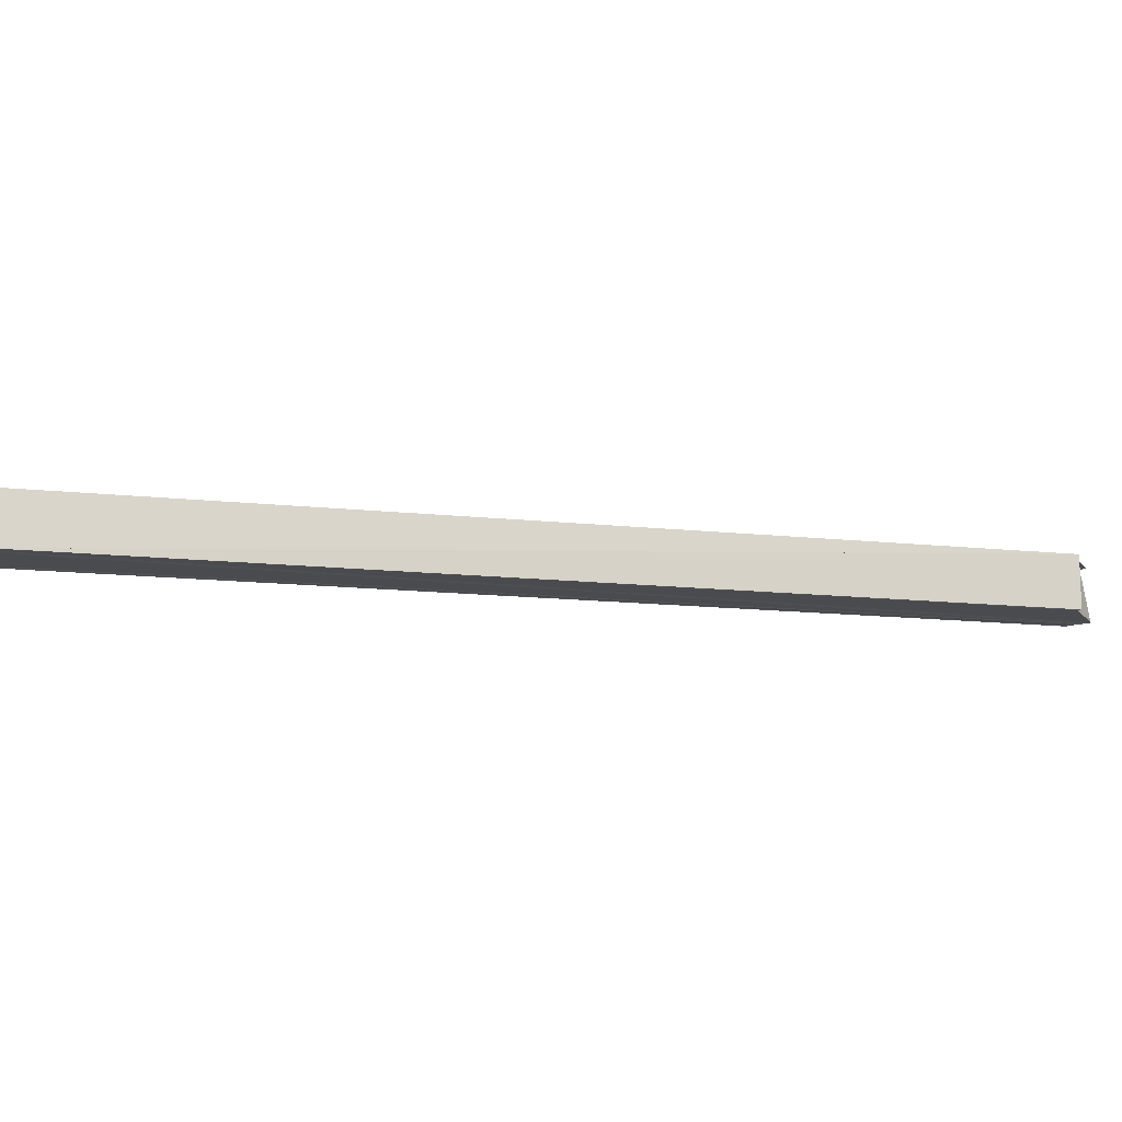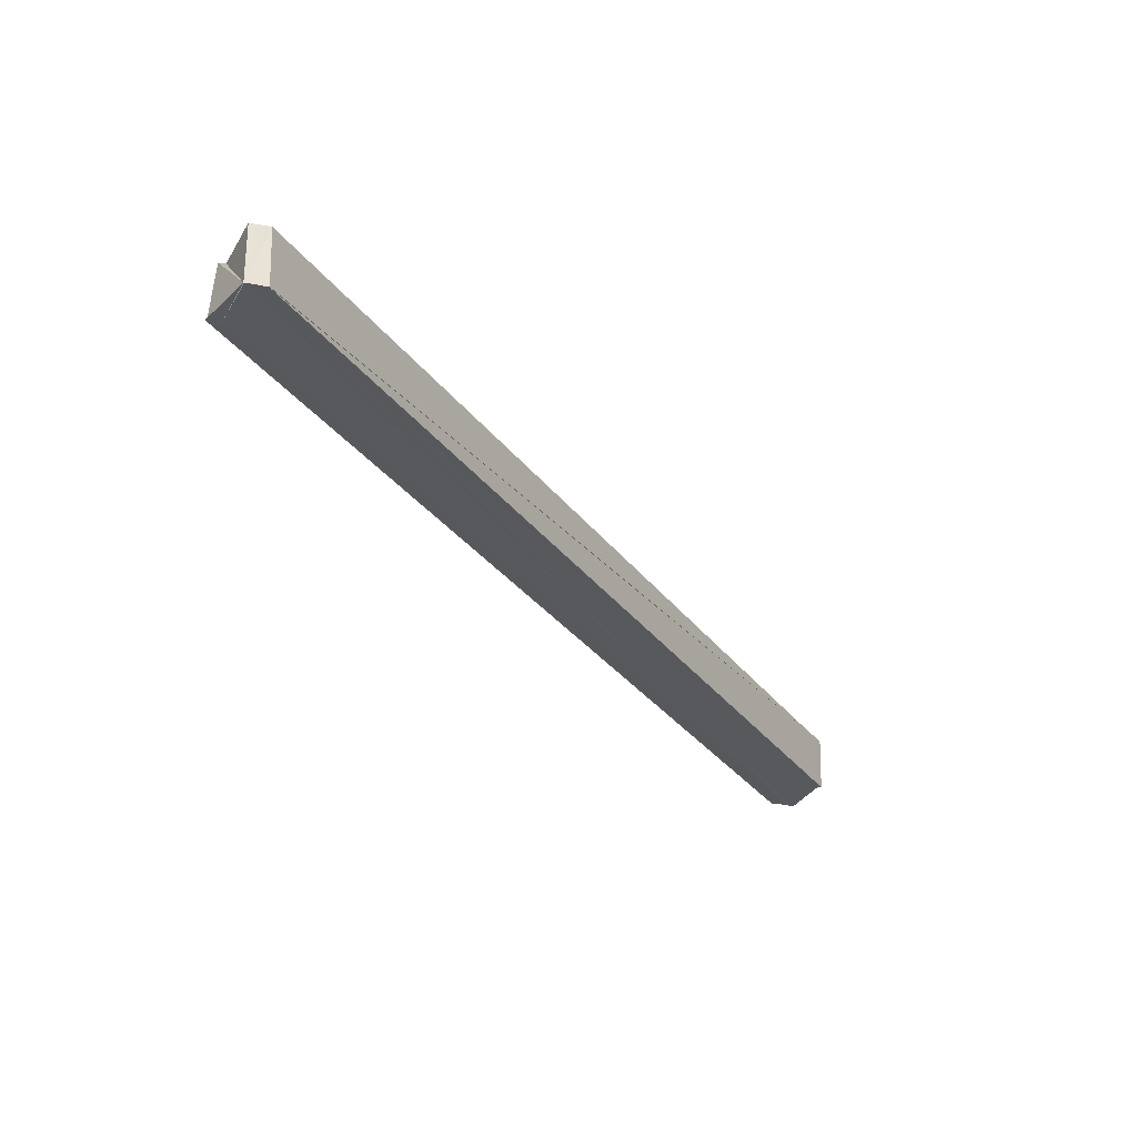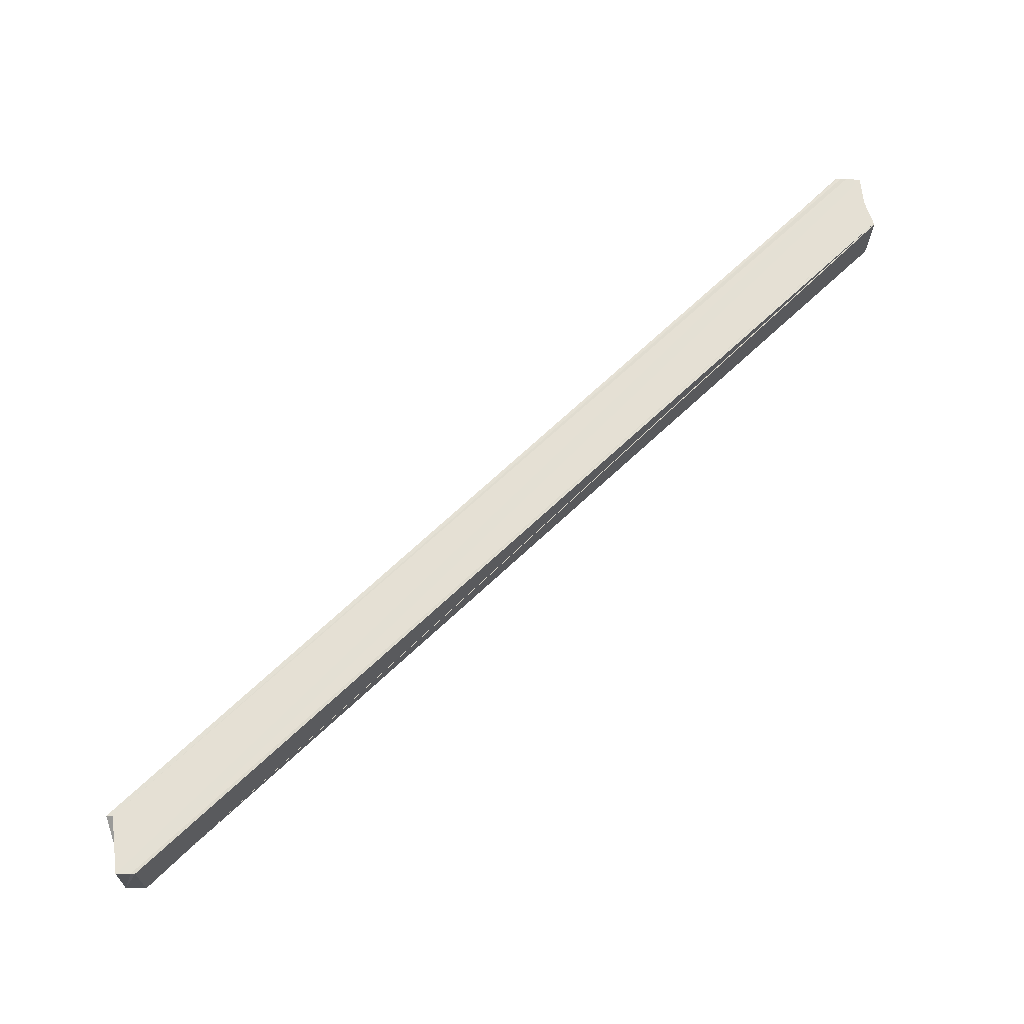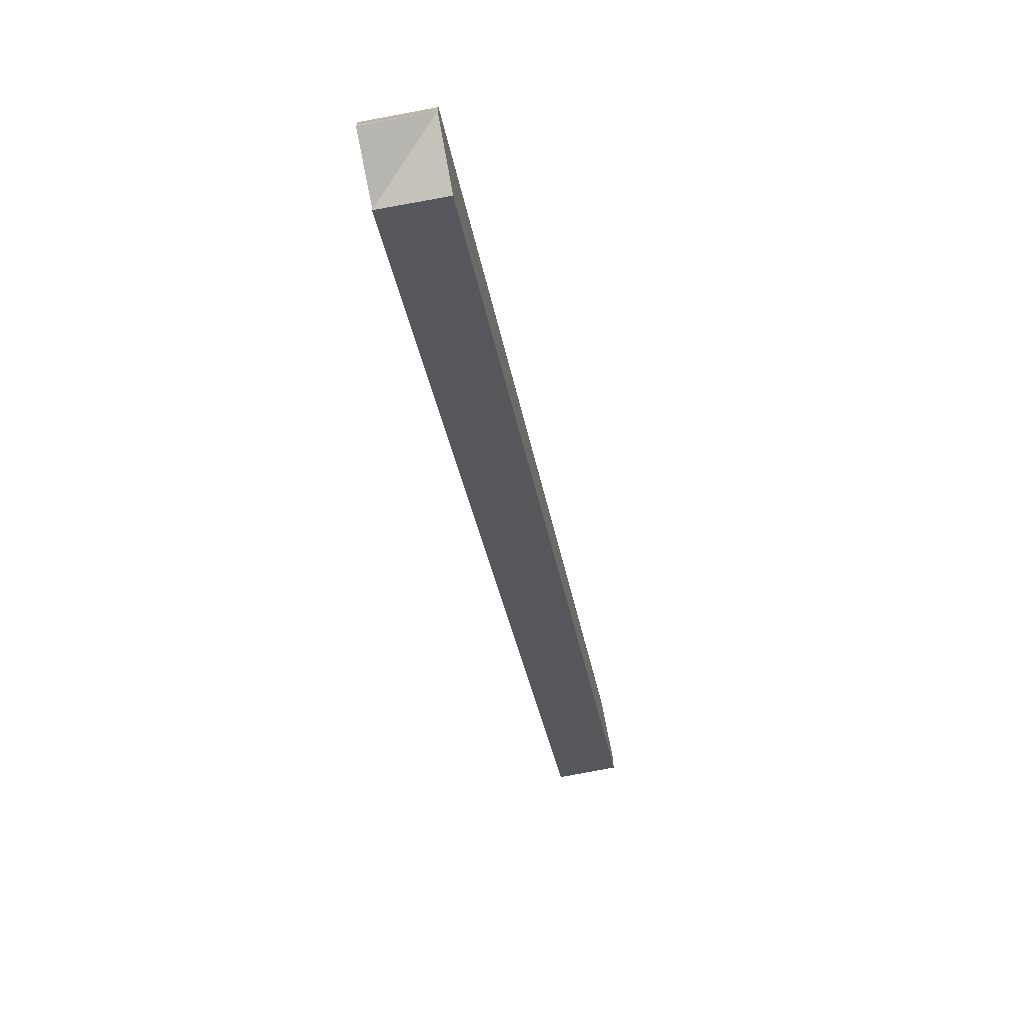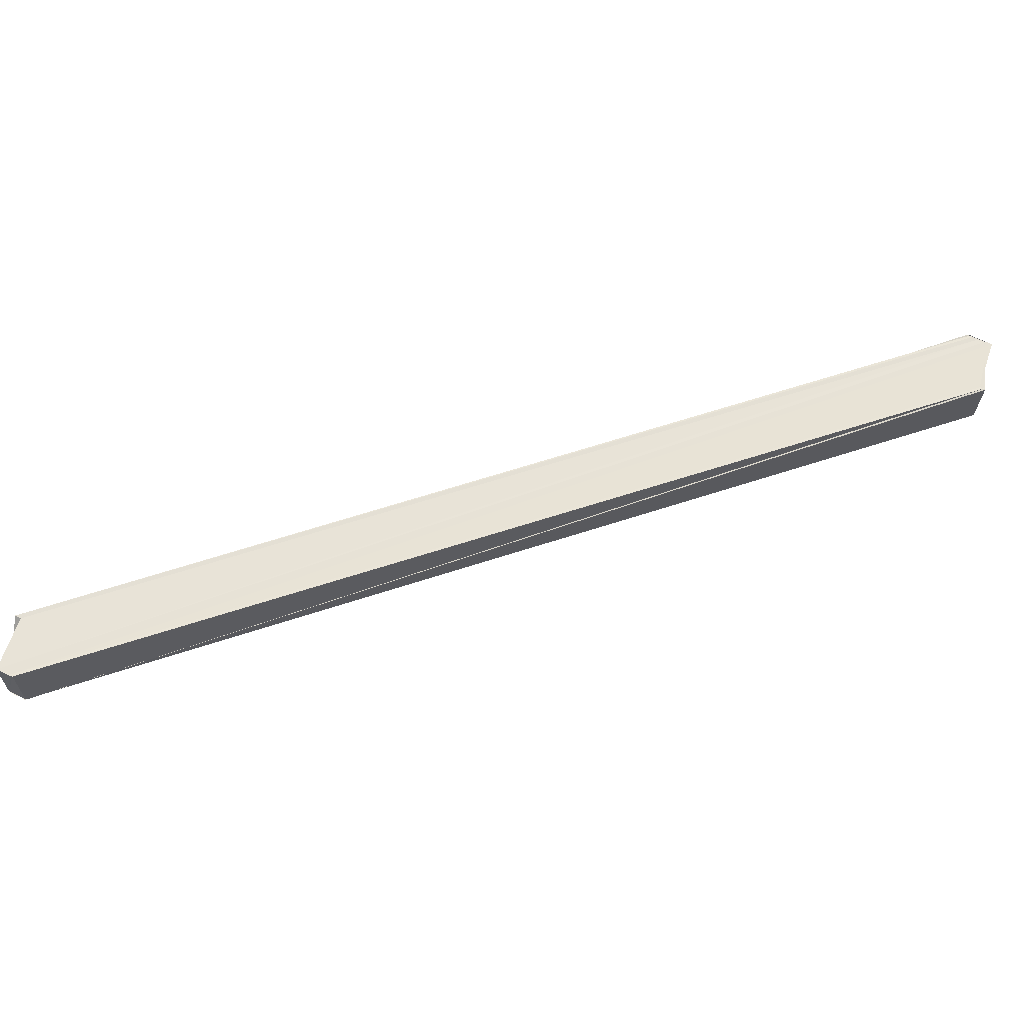
<metadata>
{"format":"obj","ext":"obj","renderer":"f3d","projection":"perspective","resolution":1024,"background":"white","views":[{"elev":-15.4,"azim":-58.0,"up":"+Y"},{"elev":-29.5,"azim":-106.8,"up":"+Y"},{"elev":66.1,"azim":-89.4,"up":"+Y"},{"elev":-73.6,"azim":-78.6,"up":"+Z"},{"elev":62.4,"azim":-64.0,"up":"+Y"}]}
</metadata>
<code>
o 28660
v 2225 1873 8.124
v 2225 1873 8.123
v 2225 1873 7.992
v 2225 1873 7.992
v 2225 1873 7.99
v 2225 1873 7.993
v 2225 1873 8.126
v 2225 1873 7.993
v 2225 1873 7.994
v 2225 1873 7.995
v 2225 1873 8.127
v 2225 1873 8.128
v 2225 1873 8.122
v 2225 1873 7.99
v 2225 1873 7.989
v 2225 1873 8.121
v 2225 1873 7.989
v 2225 1873 7.992
v 2225 1873 7.99
v 2225 1873 7.992
v 2225 1873 7.989
v 2225 1873 7.993
v 2225 1873 7.992
v 2225 1873 8.121
v 2225 1873 8.121
v 2225 1873 8.121
v 2225 1873 7.988
v 2225 1873 8.124
v 2225 1873 8.121
v 2225 1873 8.121
v 2225 1873 8.121
v 2225 1873 8.122
v 2225 1873 8.123
v 2225 1873 8.125
v 2225 1873 7.992
v 2225 1873 7.989
v 2225 1873 7.992
v 2225 1873 7.99
v 2225 1873 7.988
v 2225 1873 7.989
v 2225 1873 8.124
v 2225 1873 8.126
v 2225 1873 8.128
v 2225 1873 8.128
v 2225 1873 8.127
v 2225 1873 8.128
v 2225 1873 8.126
v 2225 1873 7.994
v 2225 1873 8.124
v 2225 1873 8.127
v 2225 1873 8.128
v 2225 1873 8.128
v 2225 1873 7.995
v 2225 1873 8.126
v 2225 1873 8.127
v 2225 1873 8.127
v 2225 1873 7.994
v 2225 1873 7.993
v 2225 1873 8.128
v 2225 1873 7.995
v 2225 1873 8.126
v 2225 1873 8.127
v 2225 1873 7.992
v 2225 1873 8.126
v 2225 1873 8.125
v 2225 1873 7.991
v 2225 1873 8.125
v 2225 1873 8.123
v 2225 1873 7.989
v 2225 1873 8.123
v 2225 1873 8.122
v 2225 1873 7.992
v 2225 1873 7.989
v 2225 1873 7.989
v 2225 1873 8.122
v 2225 1873 8.121
v 2225 1873 7.988
v 2225 1873 7.989
v 2225 1873 7.995
v 2225 1873 7.995
v 2225 1873 7.994
v 2225 1873 7.995
v 2225 1873 7.995
v 2225 1873 8.128
v 2225 1873 7.989
v 2225 1873 8.121
v 2225 1873 7.989
v 2225 1873 8.128
v 2225 1873 8.128
v 2225 1873 7.995
v 2225 1873 7.995
v 2225 1873 8.128
v 2225 1873 7.995
v 2225 1873 8.124
v 2225 1873 8.127
v 2225 1873 8.126
f 1 2 3
f 4 2 5
f 6 1 4
f 7 1 8
f 9 7 6
f 10 11 9
f 12 11 10
f 2 13 14
f 14 13 15
f 13 16 17
f 18 19 15
f 20 15 21
f 20 22 23
f 24 25 21
f 21 26 27
f 28 29 25
f 30 31 27
f 28 32 31
f 28 33 32
f 28 34 33
f 35 36 27
f 35 37 38
f 35 39 40
f 41 42 34
f 41 43 44
f 41 45 46
f 45 47 48
f 49 44 50
f 49 46 51
f 51 52 53
f 49 54 55
f 56 44 57
f 58 56 57
f 57 59 60
f 61 62 58
f 63 64 58
f 65 61 63
f 66 67 63
f 68 65 66
f 69 70 66
f 71 68 69
f 72 69 66
f 18 73 69
f 74 75 69
f 76 71 74
f 77 76 78
f 72 79 80
f 72 81 22
f 72 82 81
f 83 84 82
f 85 86 87
f 88 89 90
f 91 92 93
f 94 95 96

</code>
